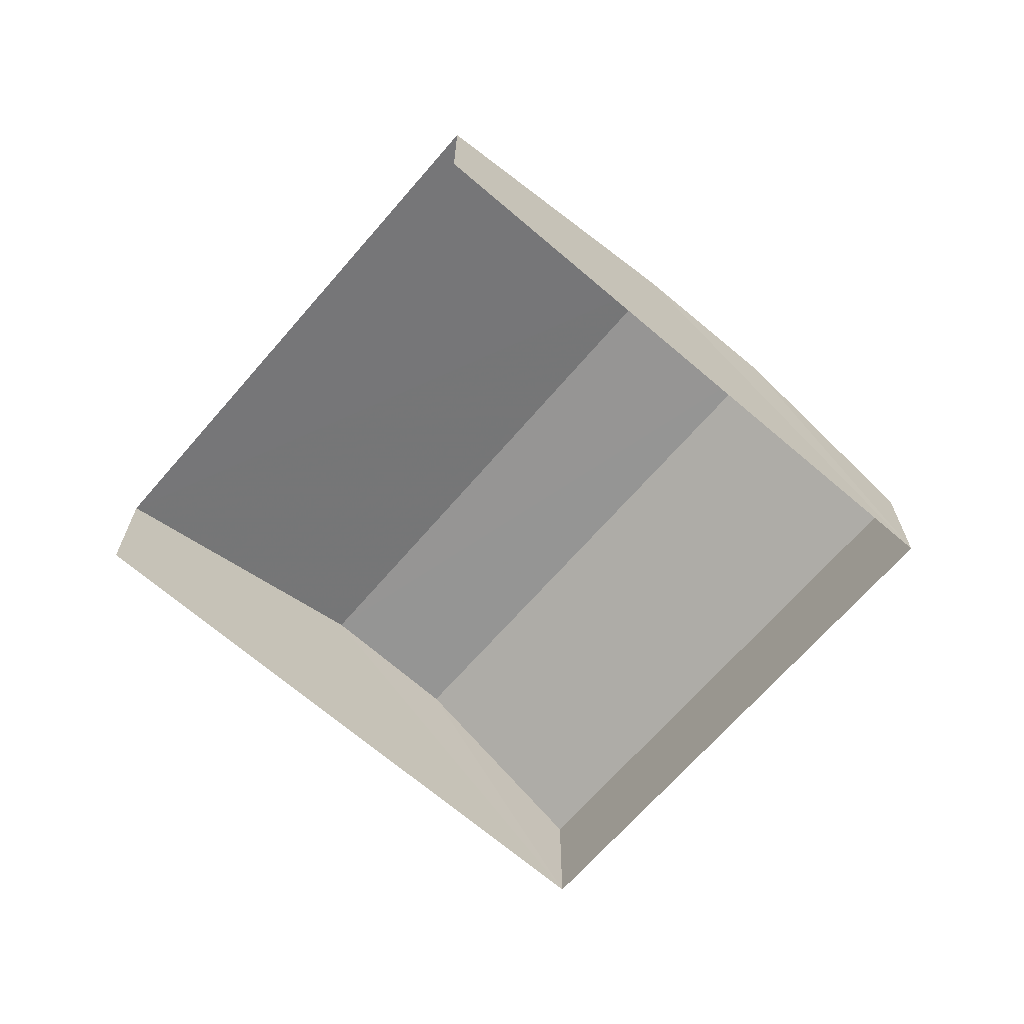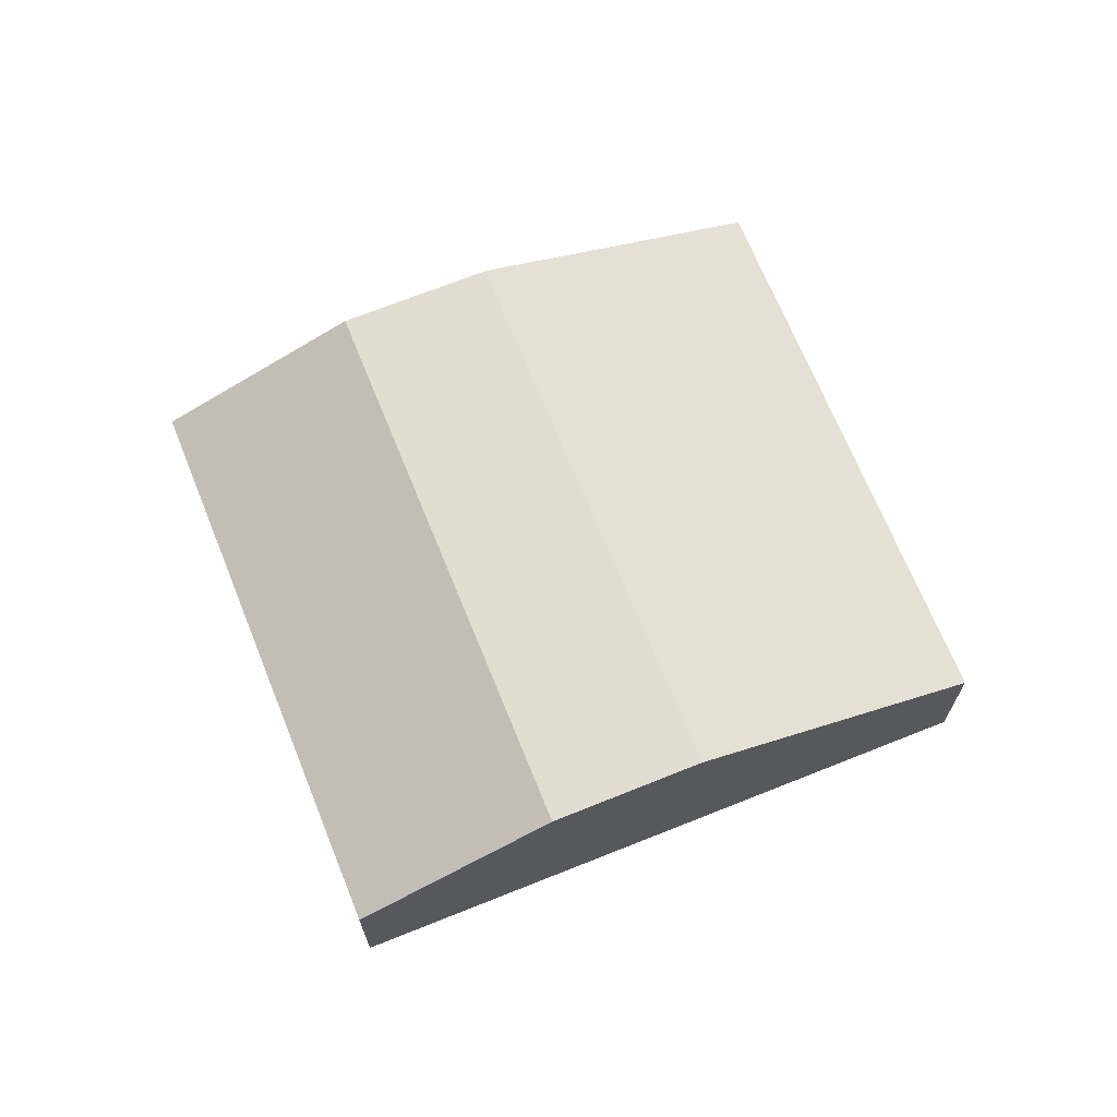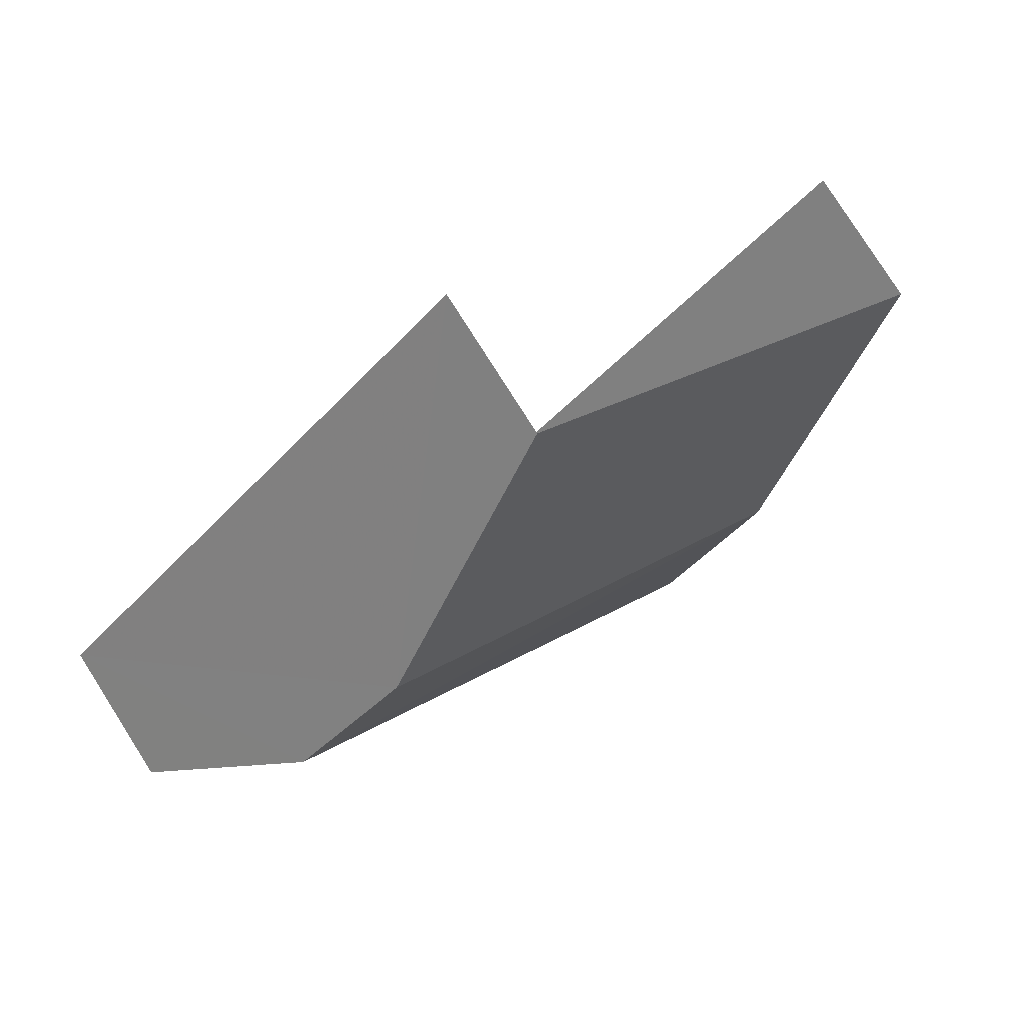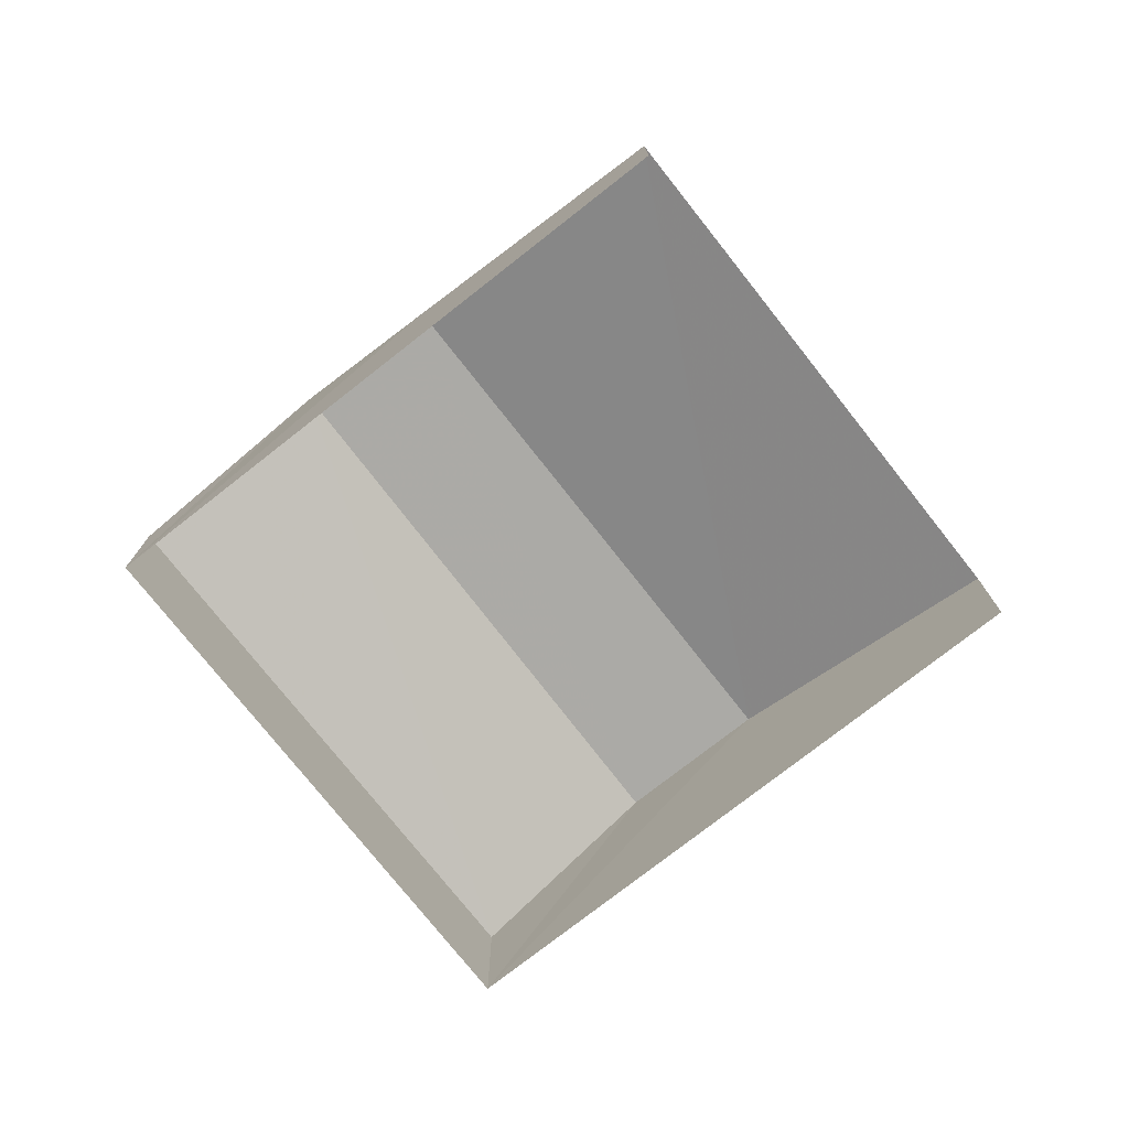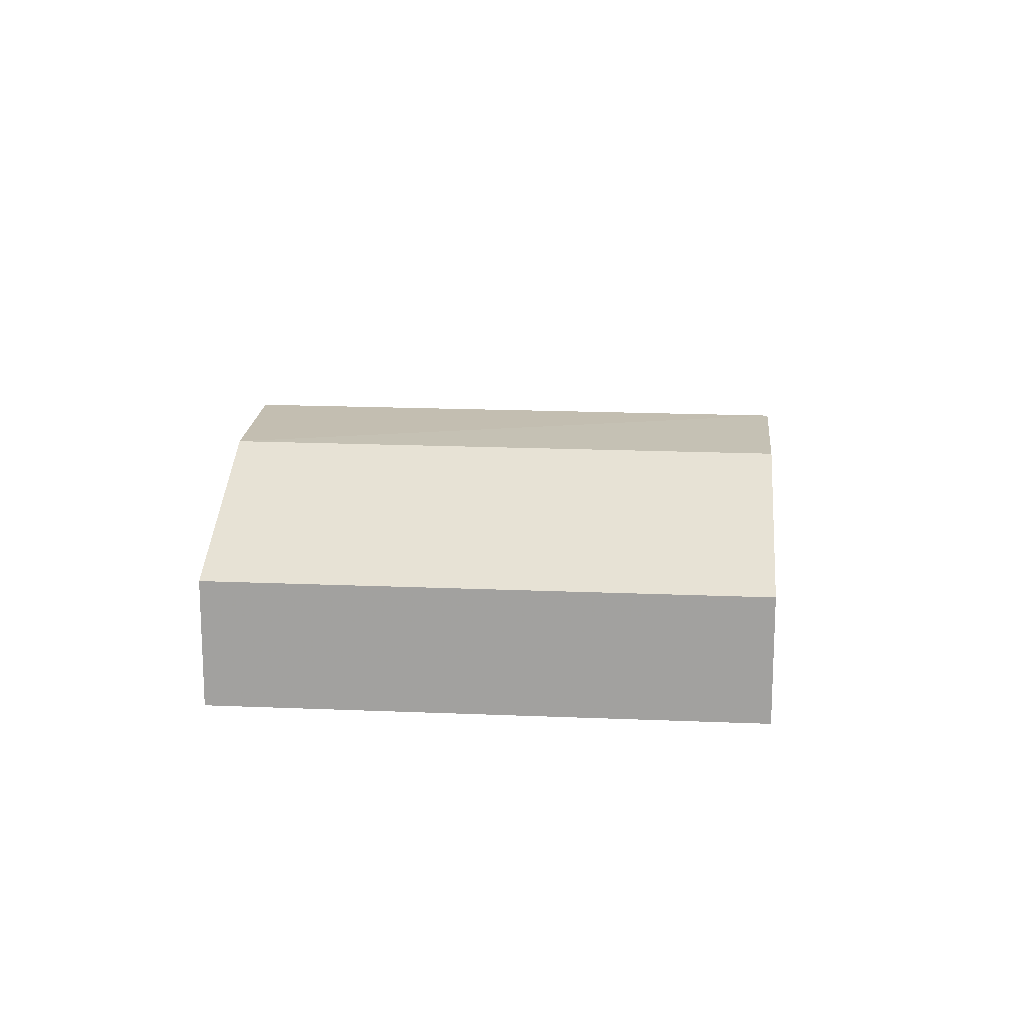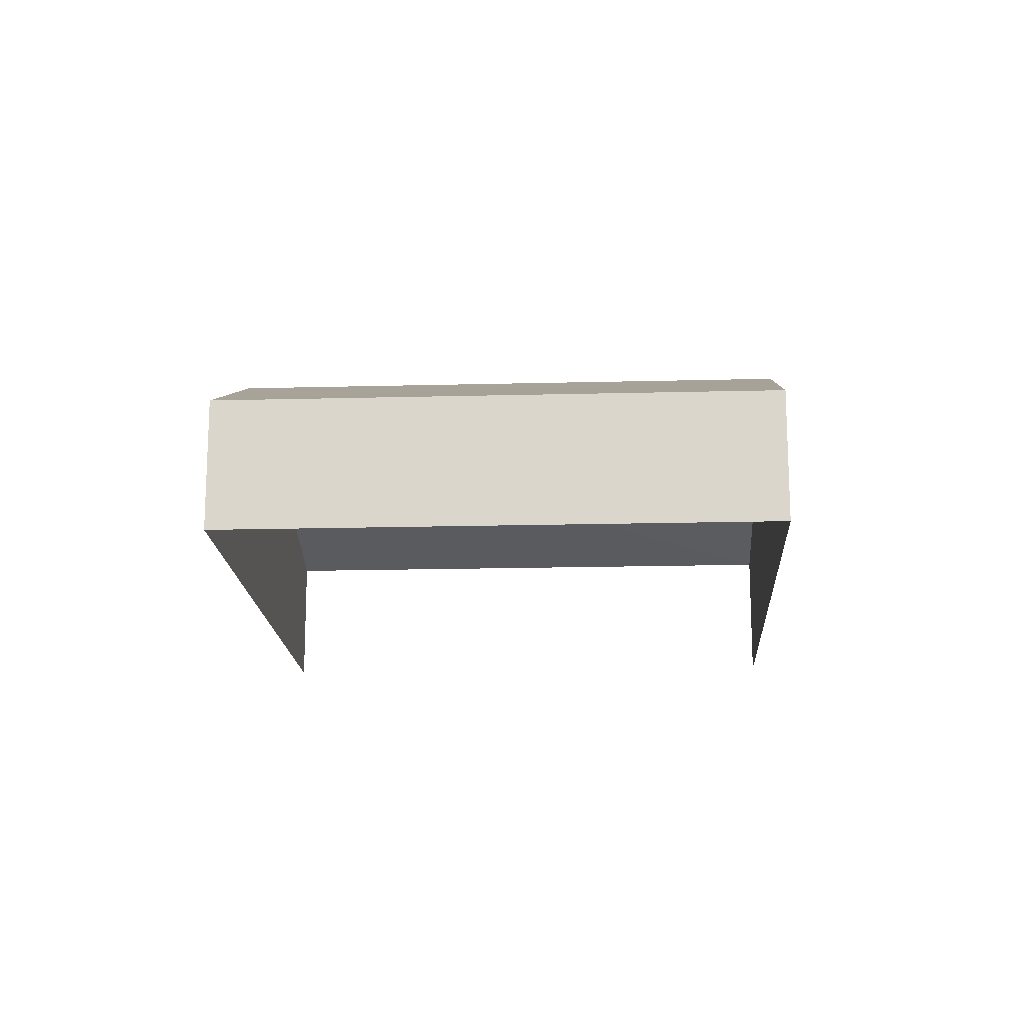
<metadata>
{"format":"obj","ext":"obj","renderer":"f3d","projection":"perspective","resolution":1024,"background":"white","views":[{"elev":-67.6,"azim":-172.9,"up":"+Z"},{"elev":69.0,"azim":26.1,"up":"+Z"},{"elev":79.6,"azim":-32.0,"up":"+Y"},{"elev":-75.6,"azim":86.0,"up":"+Z"},{"elev":17.8,"azim":-37.3,"up":"+Z"},{"elev":-16.7,"azim":-39.0,"up":"+Z"}]}
</metadata>
<code>
v -2.194e+05 -1.249e+05 13.43
v -2.194e+05 -1.249e+05 13.43
v -2.194e+05 -1.249e+05 13.43
v -2.194e+05 -1.249e+05 13.43
v -2.194e+05 -1.249e+05 14.12
v -2.194e+05 -1.249e+05 14.12
v -2.194e+05 -1.249e+05 14.58
v -2.194e+05 -1.249e+05 14.58
v -2.194e+05 -1.249e+05 14.58
v -2.194e+05 -1.249e+05 14.58
v -2.194e+05 -1.249e+05 14.12
v -2.194e+05 -1.249e+05 14.12
f 1 2 3
f 4 1 3
f 6 1 4
f 6 5 1
f 5 6 7
f 8 5 7
f 8 7 9
f 10 8 9
f 11 12 10
f 9 11 10
f 6 4 7
f 4 3 7
f 7 3 9
f 3 11 9
f 12 3 2
f 12 11 3
f 12 2 10
f 2 1 8
f 10 2 8
f 1 5 8

</code>
